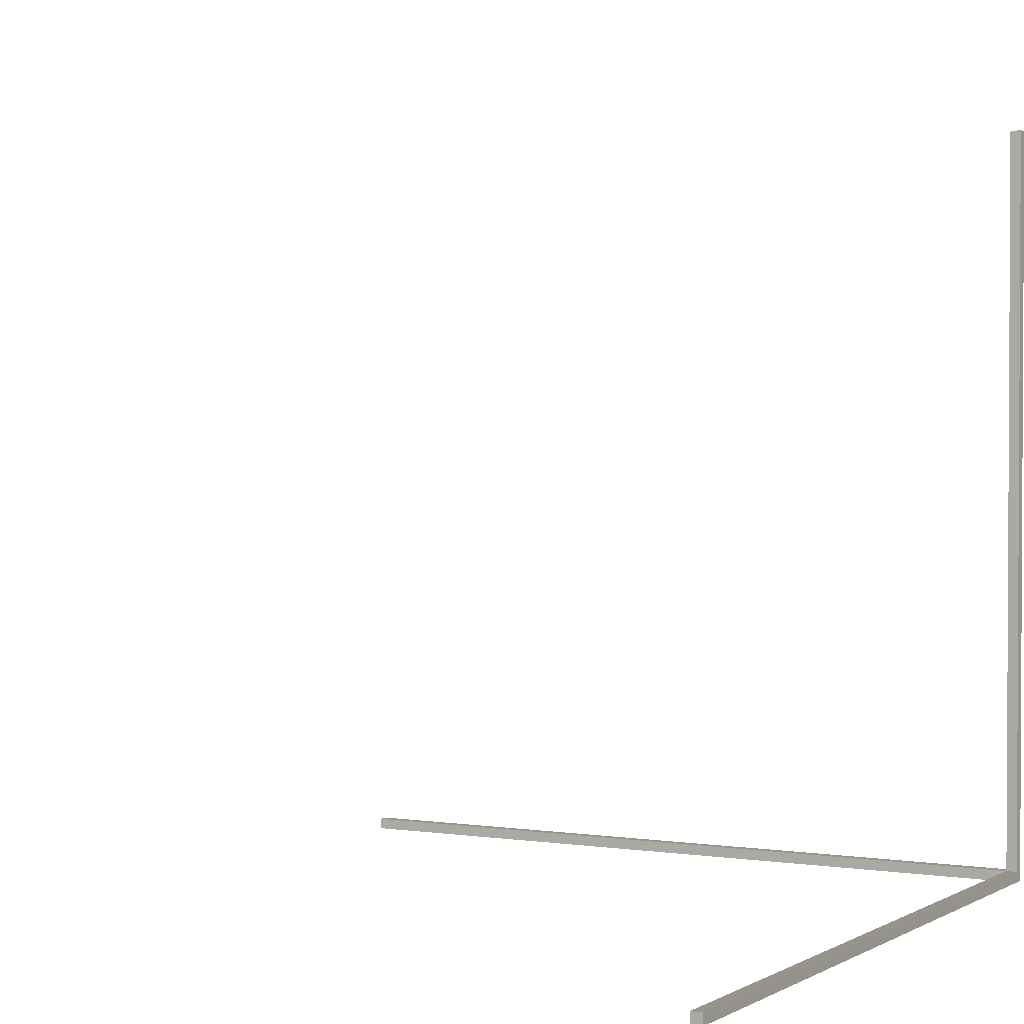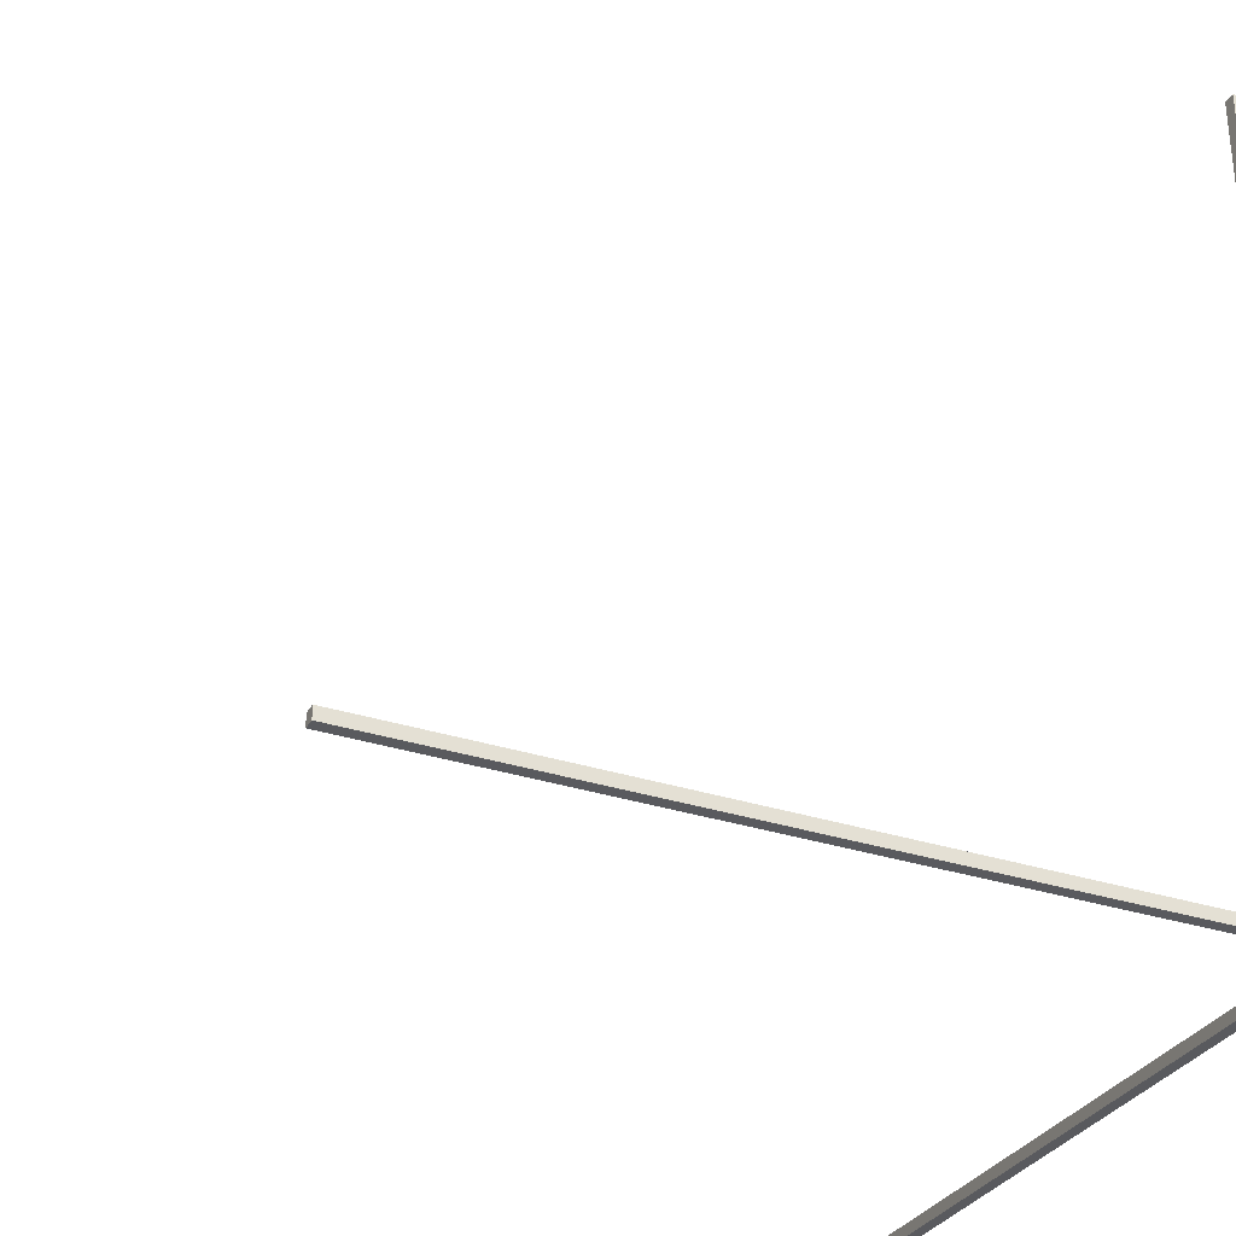
<metadata>
{"format":"obj","ext":"obj","renderer":"f3d","projection":"perspective","resolution":1024,"background":"white","views":[{"elev":1.7,"azim":-150.8,"up":"+Z"},{"elev":-31.4,"azim":154.9,"up":"+Y"}]}
</metadata>
<code>
v  -0.5 -0.5 69.5
v  -0.5 -0.5 0.5
v  0.5 -0.5 0.5
v  0.5 -0.5 69.5
v  0.5 0.5 0.5
v  -0.5 0.5 0.5
v  -0.5 0.5 69.5
v  0.5 0.5 69.5
v  -0.5 -0.5 -0.5
v  0.5 0.5 -0.5
v  0.5 -0.5 -0.5
v  69.5 -0.5 -0.5
v  69.5 0.5 -0.5
v  69.5 0.5 0.5
v  69.5 -0.5 0.5
v  -0.5 0.5 -0.5
v  -0.5 69.5 -0.5
v  -0.5 69.5 0.5
v  0.5 69.5 0.5
v  0.5 69.5 -0.5
g Box002
f 1 2 3
f 3 4 1
f 5 6 7
f 7 8 5
f 3 5 8
f 8 4 3
f 1 4 8
f 8 7 1
f 2 9 3
f 1 7 6
f 6 2 1
f 9 2 6
f 9 10 11
f 12 13 14
f 14 15 12
f 10 5 14
f 14 13 10
f 13 12 11
f 11 10 13
f 15 14 5
f 5 3 15
f 12 15 3
f 3 11 12
f 9 11 3
f 9 6 16
f 17 18 19
f 19 20 17
f 6 5 19
f 19 18 6
f 18 17 16
f 16 6 18
f 20 19 5
f 5 10 20
f 17 20 10
f 10 16 17
f 9 16 10

</code>
